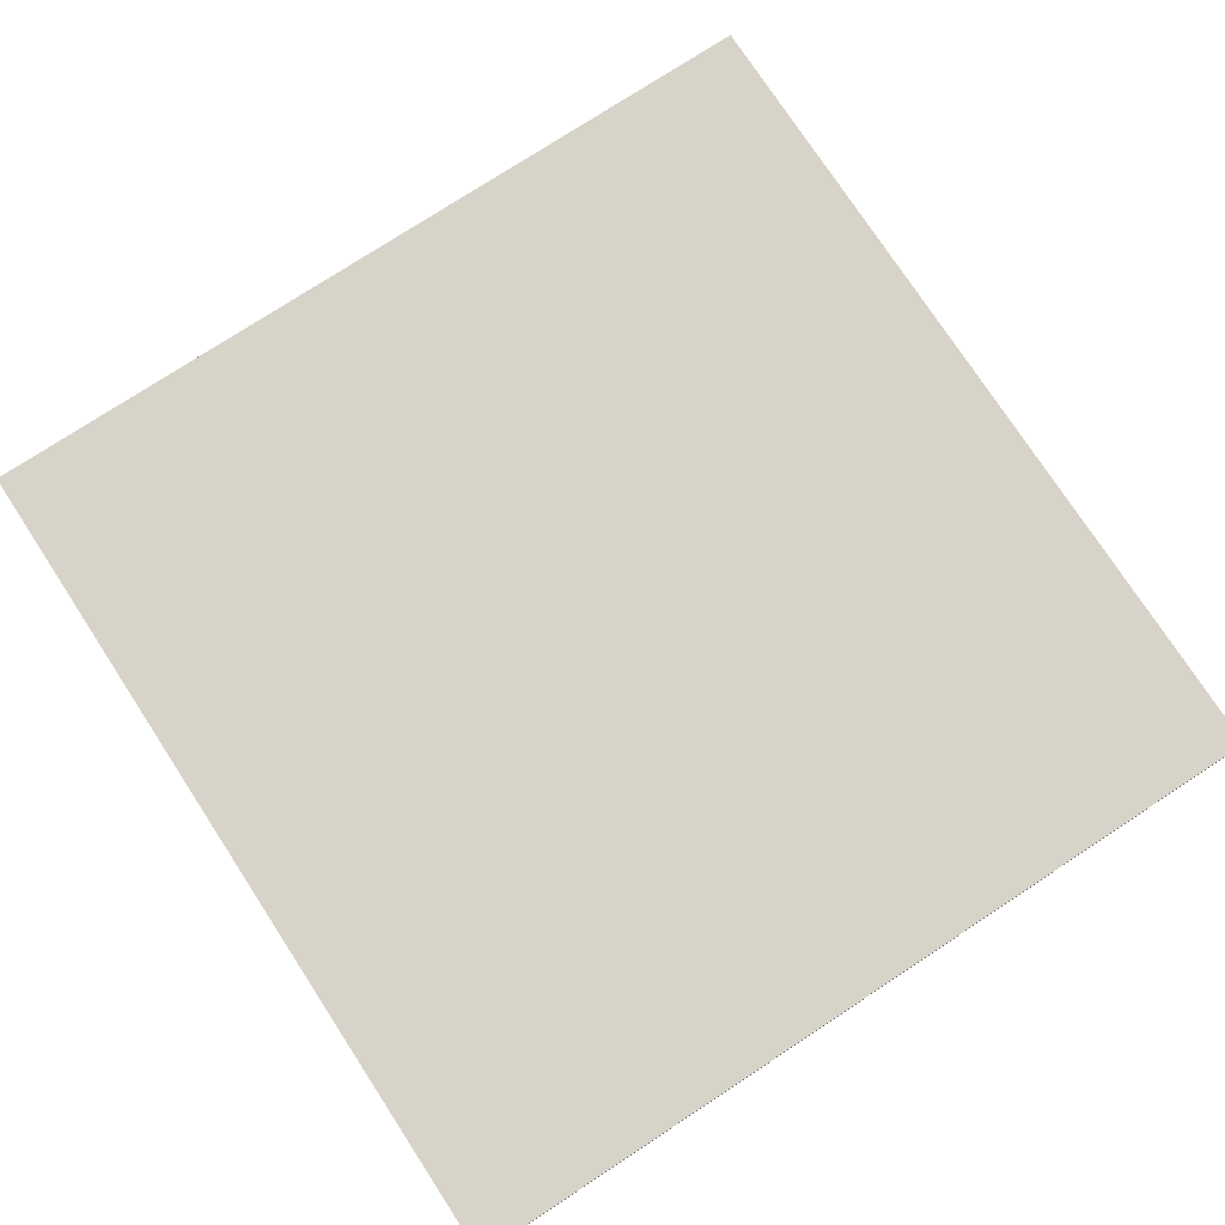
<metadata>
{"format":"obj","ext":"obj","renderer":"f3d","projection":"perspective","resolution":1024,"background":"white","views":[{"elev":76.5,"azim":56.8,"up":"+Y"}]}
</metadata>
<code>
o Two_way_road
v 0.99 0.03 -1
v 0.99 -0.03 -1
v 0.99 0.03 1
v 0.99 -0.03 1
v 0.8987 -0.03 -1
v 0.7778 -0.03 -1
v 0.06692 -0.03 -1
v -0.06998 -0.03 -1
v -0.81 -0.03 -1
v -0.9542 -0.03 -1
v 0.99 -0.03 -0.4118
v 0.8987 0.03 1
v 0.7778 0.03 1
v 0.06992 0.03 1
v -0.06998 0.03 1
v -0.8333 0.03 1
v -0.9542 0.03 1
v 0.99 -0.03 -0.2941
v 0.99 -0.03 -0.1765
v -0.9542 -0.03 1
v -0.81 -0.03 1
v -0.06998 -0.03 1
v 0.06692 -0.03 1
v 0.7778 -0.03 1
v 0.8987 -0.03 1
v 0.99 -0.03 -0.05882
v -0.9542 0.03 -1
v -0.8333 0.03 -1
v -0.06998 0.03 -1
v 0.06992 0.03 -1
v 0.7778 0.03 -1
v 0.8987 0.03 -1
v 0.99 0.03 -0.8824
v 0.99 0.03 -0.7647
v 0.99 0.03 -0.6471
v 0.99 0.03 -0.5294
v 0.99 0.03 -0.4118
v 0.99 0.03 -0.2941
v 0.99 0.03 -0.1765
v 0.99 0.03 -0.05882
v 0.99 0.03 0.05882
v 0.99 0.03 0.1765
v 0.99 0.03 0.2941
v 0.99 0.03 0.4118
v 0.99 0.03 0.5294
v 0.99 0.03 0.6471
v 0.99 0.03 0.7647
v 0.99 0.03 0.8824
v 0.99 -0.03 0.8824
v 0.99 -0.03 0.7647
v 0.99 -0.03 0.6471
v 0.99 -0.03 0.5294
v 0.99 -0.03 0.4118
v 0.99 -0.03 0.2941
v 0.99 -0.03 0.1765
v 0.99 -0.03 0.05882
v 0.99 -0.03 -0.05882
v 0.99 -0.03 -0.1765
v 0.99 -0.03 -0.2941
v 0.99 -0.03 -0.4118
v 0.99 -0.03 -0.5294
v 0.99 -0.03 -0.6471
v 0.99 -0.03 -0.7647
v 0.99 -0.03 -0.8824
v 0.99 -0.03 0.05882
v 0.99 -0.03 0.1765
v 0.99 -0.03 0.2941
v 0.99 -0.03 0.4118
v 0.99 -0.03 0.5294
v 0.99 -0.03 0.6471
v 0.99 -0.03 0.7647
v 0.99 -0.03 0.8824
v 0.99 0.03 0.8824
v 0.99 0.03 0.7647
v 0.99 0.03 0.6471
v 0.99 0.03 0.5294
v 0.99 0.03 0.4118
v 0.99 0.03 0.2941
v 0.99 0.03 0.1765
v 0.99 0.03 0.05882
v -0.9542 -0.03 -0.8824
v -0.9542 -0.03 -0.7647
v -0.9542 -0.03 -0.6471
v -0.9542 -0.03 -0.5294
v -0.9542 -0.03 -0.4118
v -0.9542 -0.03 -0.2941
v -0.9542 -0.03 -0.1765
v -0.9542 -0.03 -0.05882
v -0.9542 -0.03 0.05882
v -0.9542 -0.03 0.1765
v -0.9542 -0.03 0.2941
v -0.9542 -0.03 0.4118
v -0.9542 -0.03 0.5294
v -0.9542 -0.03 0.6471
v -0.9542 -0.03 0.7647
v -0.9542 -0.03 0.8824
v -0.81 -0.03 -0.8824
v -0.81 -0.03 -0.7647
v -0.81 -0.03 -0.6471
v -0.81 -0.03 -0.5294
v -0.81 -0.03 -0.4118
v -0.81 -0.03 -0.2941
v -0.81 -0.03 -0.1765
v -0.81 -0.03 -0.05882
v -0.81 -0.03 0.05882
v -0.81 -0.03 0.1765
v -0.81 -0.03 0.2941
v -0.81 -0.03 0.4118
v -0.81 -0.03 0.5294
v -0.81 -0.03 0.6471
v -0.81 -0.03 0.7647
v -0.81 -0.03 0.8824
v -0.06998 -0.03 -0.8824
v -0.06998 -0.03 -0.7647
v -0.06998 -0.03 -0.6471
v -0.06998 -0.03 -0.5294
v -0.06998 -0.03 -0.4118
v -0.06998 -0.03 -0.2941
v -0.06998 -0.03 -0.1765
v -0.06998 -0.03 -0.05882
v -0.06998 -0.03 0.05882
v -0.06998 -0.03 0.1765
v -0.06998 -0.03 0.2941
v -0.06998 -0.03 0.4118
v -0.06998 -0.03 0.5294
v -0.06998 -0.03 0.6471
v -0.06998 -0.03 0.7647
v -0.06998 -0.03 0.8824
v 0.06692 -0.03 -0.8824
v 0.06692 -0.03 -0.7647
v 0.06692 -0.03 -0.6471
v 0.06692 -0.03 -0.5294
v 0.06692 -0.03 -0.4118
v 0.06692 -0.03 -0.2941
v 0.06692 -0.03 -0.1765
v 0.06692 -0.03 -0.05882
v 0.06692 -0.03 0.05882
v 0.06692 -0.03 0.1765
v 0.06692 -0.03 0.2941
v 0.06692 -0.03 0.4118
v 0.06692 -0.03 0.5294
v 0.06692 -0.03 0.6471
v 0.06692 -0.03 0.7647
v 0.06692 -0.03 0.8824
v 0.7778 -0.03 -0.8824
v 0.7778 -0.03 -0.7647
v 0.7778 -0.03 -0.6471
v 0.7778 -0.03 -0.5294
v 0.7778 -0.03 -0.4118
v 0.7778 -0.03 -0.2941
v 0.7778 -0.03 -0.1765
v 0.7778 -0.03 -0.05882
v 0.7778 -0.03 0.05882
v 0.7778 -0.03 0.1765
v 0.7778 -0.03 0.2941
v 0.7778 -0.03 0.4118
v 0.7778 -0.03 0.5294
v 0.7778 -0.03 0.6471
v 0.7778 -0.03 0.7647
v 0.7778 -0.03 0.8824
v 0.8987 -0.03 -0.8824
v 0.8987 -0.03 -0.7647
v 0.8987 -0.03 -0.6471
v 0.8987 -0.03 -0.5294
v 0.8987 -0.03 -0.4118
v 0.8987 -0.03 -0.2941
v 0.8987 -0.03 -0.1765
v 0.8987 -0.03 -0.05882
v 0.8987 -0.03 0.05882
v 0.8987 -0.03 0.1765
v 0.8987 -0.03 0.2941
v 0.8987 -0.03 0.4118
v 0.8987 -0.03 0.5294
v 0.8987 -0.03 0.6471
v 0.8987 -0.03 0.7647
v 0.8987 -0.03 0.8824
v 0.8987 0.03 -0.8824
v 0.8987 0.03 -0.7647
v 0.8987 0.03 -0.6471
v 0.8987 0.03 -0.5294
v 0.8987 0.03 -0.4118
v 0.8987 0.03 -0.2941
v 0.8987 0.03 -0.1765
v 0.8987 0.03 -0.05882
v 0.8987 0.03 0.05882
v 0.8987 0.03 0.1765
v 0.8987 0.03 0.2941
v 0.8987 0.03 0.4118
v 0.8987 0.03 0.5294
v 0.8987 0.03 0.6471
v 0.8987 0.03 0.7647
v 0.8987 0.03 0.8824
v 0.7778 0.03 -0.8824
v 0.7778 0.03 -0.7647
v 0.7778 0.03 -0.6471
v 0.7778 0.03 -0.5294
v 0.7778 0.03 -0.4118
v 0.7778 0.03 -0.2941
v 0.7778 0.03 -0.1765
v 0.7778 0.03 -0.05882
v 0.7778 0.03 0.05882
v 0.7778 0.03 0.1765
v 0.7778 0.03 0.2941
v 0.7778 0.03 0.4118
v 0.7778 0.03 0.5294
v 0.7778 0.03 0.6471
v 0.7778 0.03 0.7647
v 0.7778 0.03 0.8824
v 0.06992 0.03 -0.8824
v 0.06992 0.03 -0.7647
v 0.06992 0.03 -0.6471
v 0.06992 0.03 -0.5294
v 0.06992 0.03 -0.4118
v 0.06992 0.03 -0.2941
v 0.06992 0.03 -0.1765
v 0.06992 0.03 -0.05882
v 0.06992 0.03 0.05882
v 0.06992 0.03 0.1765
v 0.06992 0.03 0.2941
v 0.06992 0.03 0.4118
v 0.06992 0.03 0.5294
v 0.06992 0.03 0.6471
v 0.06992 0.03 0.7647
v 0.06992 0.03 0.8824
v -0.06998 0.03 -0.8824
v -0.06998 0.03 -0.7647
v -0.06998 0.03 -0.6471
v -0.06998 0.03 -0.5294
v -0.06998 0.03 -0.4118
v -0.06998 0.03 -0.2941
v -0.06998 0.03 -0.1765
v -0.06998 0.03 -0.05882
v -0.06998 0.03 0.05882
v -0.06998 0.03 0.1765
v -0.06998 0.03 0.2941
v -0.06998 0.03 0.4118
v -0.06998 0.03 0.5294
v -0.06998 0.03 0.6471
v -0.06998 0.03 0.7647
v -0.06998 0.03 0.8824
v -0.8333 0.03 -0.8824
v -0.8333 0.03 -0.7647
v -0.8333 0.03 -0.6471
v -0.8333 0.03 -0.5294
v -0.8333 0.03 -0.4118
v -0.8333 0.03 -0.2941
v -0.8333 0.03 -0.1765
v -0.8333 0.03 -0.05882
v -0.8333 0.03 0.05882
v -0.8333 0.03 0.1765
v -0.8333 0.03 0.2941
v -0.8333 0.03 0.4118
v -0.8333 0.03 0.5294
v -0.8333 0.03 0.6471
v -0.8333 0.03 0.7647
v -0.8333 0.03 0.8824
v 0.8987 0.03 0.5294
v 0.8987 0.03 0.4118
v 0.8987 0.03 0.5294
v 0.8987 0.03 0.6471
v 0.7778 0.03 0.6471
v 0.7778 0.03 0.5294
v 0.7778 0.03 0.6471
v 0.7778 0.03 0.7647
v 0.8987 0.03 0.7647
v 0.8987 0.03 0.6471
v 0.8987 0.03 0.7647
v 0.8987 0.03 0.8824
v 0.7778 0.03 0.8824
v 0.8987 0.03 1
v 0.8987 0.03 0.8824
v 0.7778 0.03 0.7647
v 0.99 0.03 -0.05882
v 0.99 0.03 -0.1765
v 0.99 0.03 -0.2941
v 0.99 0.03 -0.4118
v 0.99 0.03 -0.5294
v 0.99 0.03 -0.6471
v 0.99 0.03 -0.7647
v 0.99 0.03 -0.8824
v 0.8987 0.03 -1
v 0.8987 -0.03 1
v 0.8987 0.03 1
v 0.8987 -0.03 -1
v 0.99 -0.03 1
v 0.99 0.03 1
v 0.99 -0.03 -1
v 0.99 0.03 -1
v -0.81 -0.03 -1
v -0.9542 -0.03 -1
v -0.9542 0.03 -1
v 0.06992 0.03 -0.8824
v -0.81 -0.03 -1
v -0.9542 -0.03 -1
v -0.9542 0.03 -1
v -0.9542 0.03 -1
v -0.9542 -0.03 -1
v -0.81 -0.03 -1
v 0.99 0.03 1
v 0.8987 0.03 1
v 0.99 0.03 0.8824
v 0.8987 0.03 0.8824
v 0.99 -0.03 -0.5294
v 0.99 -0.03 -0.6471
v 0.99 -0.03 -0.7647
v 0.99 -0.03 -0.8824
v 0.8987 -0.03 -0.8824
v 0.8987 -0.03 -0.7647
v 0.8987 -0.03 -0.6471
v 0.8987 -0.03 -0.5294
v 0.8987 -0.03 -0.4118
v 0.8987 -0.03 -0.2941
v 0.8987 -0.03 -0.1765
v 0.8987 -0.03 -0.05882
v 0.8987 -0.03 0.05882
v 0.8987 -0.03 0.1765
v 0.8987 -0.03 0.2941
v 0.8987 -0.03 0.4118
v 0.8987 -0.03 0.5294
v 0.8987 -0.03 0.6471
v 0.8987 -0.03 0.7647
v 0.8987 -0.03 0.8824
v 0.8987 0.03 -0.8824
v 0.8987 0.03 -0.7647
v 0.8987 0.03 -0.6471
v 0.8987 0.03 -0.5294
v 0.8987 0.03 -0.4118
v 0.8987 0.03 -0.2941
v 0.8987 0.03 -0.1765
v 0.8987 0.03 -0.05882
v 0.8987 0.03 0.05882
v 0.8987 0.03 0.1765
v 0.8987 0.03 0.2941
v 0.8987 0.03 0.4118
v 0.8987 0.03 0.5294
v 0.8987 0.03 0.6471
v 0.8987 0.03 0.7647
v 0.8987 0.03 0.8824
v 0.99 0.03 1
v 0.8987 0.03 1
v 0.99 0.03 0.8824
v 0.8987 0.03 0.8824
v -1.045 -0.03 0.4118
v -1.045 -0.03 0.2941
v -1.045 -0.03 0.1765
v -1.045 -0.03 0.05882
v -1.045 -0.03 -0.05882
v -1.045 -0.03 -0.1765
v -1.045 -0.03 -0.2941
v -1.045 -0.03 -0.4118
v -1.045 -0.03 -0.5294
v -1.045 -0.03 -0.6471
v -1.045 -0.03 -0.7647
v -1.045 -0.03 -0.8824
v -1.045 0.03 -0.8824
v -1.045 0.03 -0.7647
v -1.045 0.03 -0.6471
v -1.045 0.03 -0.5294
v -1.045 0.03 -0.4118
v -1.045 0.03 -0.2941
v -1.045 0.03 -0.1765
v -1.045 0.03 -0.05882
v -1.045 0.03 0.05882
v -1.045 0.03 0.1765
v -1.045 0.03 0.2941
v -1.045 0.03 0.4118
v -1.045 0.03 0.5294
v -1.045 0.03 0.6471
v -1.045 0.03 0.7647
v -1.045 0.03 0.8824
v -0.9542 0.03 1
v -0.9542 -0.03 -1
v -0.9542 0.03 -1
v -0.9542 -0.03 1
v -1.045 -0.03 -1
v -1.045 0.03 -1
v -1.045 -0.03 1
v -1.045 0.03 1
v -1.045 -0.03 0.5294
v -1.045 -0.03 0.6471
v -1.045 -0.03 0.7647
v -1.045 -0.03 0.8824
v -0.9542 -0.03 0.8824
v -0.9542 -0.03 0.7647
v -0.9542 -0.03 0.6471
v -0.9542 -0.03 0.5294
v -0.9542 -0.03 0.4118
v -0.9542 -0.03 0.2941
v -0.9542 -0.03 0.1765
v -0.9542 -0.03 0.05882
v -0.9542 -0.03 -0.05882
v -0.9542 -0.03 -0.1765
v -0.9542 -0.03 -0.2941
v -0.9542 -0.03 -0.4118
v -0.9542 -0.03 -0.5294
v -0.9542 -0.03 -0.6471
v -0.9542 -0.03 -0.7647
v -0.9542 -0.03 -0.8824
v -0.9542 0.03 0.8824
v -0.9542 0.03 0.7647
v -0.9542 0.03 0.6471
v -0.9542 0.03 0.5294
v -0.9542 0.03 0.4118
v -0.9542 0.03 0.2941
v -0.9542 0.03 0.1765
v -0.9542 0.03 0.05882
v -0.9542 0.03 -0.05882
v -0.9542 0.03 -0.1765
v -0.9542 0.03 -0.2941
v -0.9542 0.03 -0.4118
v -0.9542 0.03 -0.5294
v -0.9542 0.03 -0.6471
v -0.9542 0.03 -0.7647
v -0.9542 0.03 -0.8824
v -1.045 0.03 -1
v -0.9542 0.03 -1
v -1.045 0.03 -0.8824
v -0.9542 0.03 -0.8824
v 0.7778 0.03 0.5294
v 0.7778 0.03 0.4118
v 0.7778 0.03 0.2941
v 0.8987 0.03 0.2941
v 0.8987 0.03 0.4118
v 0.7778 0.03 0.4118
v 0.8987 0.03 -0.4118
v -0.9542 0.03 0.4118
v -0.8333 0.03 0.4118
v -0.8333 0.03 0.2941
v -0.9542 0.03 0.2941
v -0.9542 0.03 0.1765
v -0.8333 0.03 0.1765
v -0.8333 0.03 0.2941
v -0.9542 0.03 0.2941
v -0.9542 0.03 0.1765
v -0.8333 0.03 0.1765
v -0.8333 0.03 0.05882
v -0.9542 0.03 0.05882
v -0.9542 0.03 -0.05882
v -0.8333 0.03 -0.05882
v -0.8333 0.03 0.05882
v -0.9542 0.03 0.05882
v -0.9542 0.03 -0.05882
v -0.8333 0.03 -0.05882
v -0.8333 0.03 -0.1765
v -0.9542 0.03 -0.1765
v -0.9542 0.03 -0.2941
v -0.8333 0.03 -0.2941
v -0.8333 0.03 -0.1765
v -0.9542 0.03 -0.4118
v -0.9542 0.03 -0.5294
v -0.9542 0.03 -0.2941
v -0.8333 0.03 -0.5294
v 0.8987 0.03 -0.5294
v 0.8987 0.03 -0.6471
v 0.7778 0.03 -0.5294
v 0.7778 0.03 -0.6471
v 0.8987 0.03 -0.6471
v 0.8987 0.03 -0.7647
v 0.7778 0.03 -0.6471
v 0.7778 0.03 -0.7647
v 0.8987 0.03 -0.7647
v 0.8987 0.03 -0.8824
v 0.7778 0.03 -0.7647
v 0.7778 0.03 -0.8824
v 0.8987 0.03 -0.8824
v 0.8987 0.03 -1
v 0.7778 0.03 -0.8824
v 0.7778 0.03 -1
v 0.8987 0.03 -0.8824
v 0.8987 0.03 -1
v 0.7778 0.03 -0.8824
v 0.7778 0.03 -1
v 0.8987 0.03 -0.8824
v 0.8987 0.03 -1
v 0.7778 0.03 -0.8824
v 0.7778 0.03 -1
v 0.8987 0.03 -0.7647
v 0.8987 0.03 -0.8824
v 0.7778 0.03 -0.7647
v 0.7778 0.03 -0.8824
v -0.8333 0.03 -0.8824
v -0.9542 0.03 -0.8824
v -0.9542 0.03 -1
v -0.8333 0.03 -0.7647
v -0.9542 0.03 -0.7647
v -0.9542 0.03 -0.8824
v -0.8333 0.03 -0.6471
v -0.9542 0.03 -0.6471
v -0.9542 0.03 -0.7647
v -0.8333 0.03 -0.2941
v -0.9542 0.03 -0.5294
v -0.9542 0.03 -0.6471
v -0.9542 0.03 -0.1765
v -0.8333 0.03 -0.4118
v -0.9542 0.03 -0.4118
v 0.7778 0.03 -0.5294
v 0.7778 0.03 -0.4118
v 0.8987 0.03 -0.1765
v 0.8987 0.03 -0.2941
v 0.7778 0.03 -0.2941
v 0.7778 0.03 -0.1765
v 0.8987 0.03 -0.1765
v 0.8987 0.03 -0.05882
v 0.7778 0.03 -0.05882
v 0.7778 0.03 0.05882
v 0.8987 0.03 0.05882
v 0.8987 0.03 -0.05882
v 0.7778 0.03 -0.05882
v 0.7778 0.03 0.05882
v 0.8987 0.03 0.05882
v -0.06998 0.03 -1
v 0.8987 0.03 0.1765
v 0.7778 0.03 0.1765
v 0.7778 0.03 0.2941
v 0.8987 0.03 0.2941
v 0.8987 0.03 0.1765
v 0.7778 0.03 0.1765
v -0.8333 0.03 0.5294
v 0.06992 0.03 -0.8824
v -0.9542 0.03 0.5294
v -0.9542 0.03 0.4118
v -0.8333 0.03 0.6471
v -0.06998 0.03 -0.8824
v -0.9542 0.03 0.6471
v -0.9542 0.03 0.5294
v -0.8333 0.03 0.7647
v 0.06992 0.03 -1
v -0.9542 0.03 0.7647
v -0.9542 0.03 0.6471
v -0.8333 0.03 0.8824
v -0.06998 0.03 -0.7647
v -0.9542 0.03 0.8824
v -0.9542 0.03 0.7647
v 0.06992 0.03 -0.7647
v -0.06998 0.03 -0.8824
v -0.9542 0.03 1
v -0.9542 0.03 0.8824
v 0.06992 0.03 -0.5294
v 0.06992 0.03 -0.4118
v 0.06992 0.03 -0.2941
v -0.06998 0.03 -0.5294
v -0.06998 0.03 -0.4118
v -0.06998 0.03 -0.2941
v 0.06992 0.03 -0.05882
v 0.06992 0.03 0.05882
v 0.06992 0.03 0.1765
v -0.06998 0.03 -0.05882
v -0.06998 0.03 0.05882
v -0.06998 0.03 0.1765
v 0.06992 0.03 0.4118
v 0.06992 0.03 0.5294
v 0.06992 0.03 0.6471
v -0.06998 0.03 0.4118
v -0.06998 0.03 0.5294
v -0.06998 0.03 0.6471
v 0.06992 0.03 0.8824
v 0.06992 0.03 1
v -0.06998 0.03 0.8824
v -0.06998 0.03 1
v 0.7778 0.03 -0.2941
v 0.8987 0.03 -0.5294
v 0.8987 0.03 -0.2941
v 0.7778 0.03 -0.1765
v 0.8987 0.03 -0.4118
v 0.7778 0.03 -0.4118
v -0.8333 0.03 0.5294
v -0.8333 0.03 0.6471
v -0.9542 0.03 0.6471
v -0.9542 0.03 0.5294
v -0.8333 0.03 0.7647
v -0.8333 0.03 0.8824
v -0.9542 0.03 0.8824
v -0.9542 0.03 0.7647
f 176 49 4 25
f 49 48 3 4
f 5 32 1 2
f 284 287 306 307
f 10 27 28 9
f 9 28 29 8
f 8 29 30 7
f 7 30 31 6
f 6 31 32 5
f 71 74 73 72
f 96 112 21 20
f 112 128 22 21
f 128 144 23 22
f 144 160 24 23
f 160 176 25 24
f 4 3 12 25
f 25 12 13 24
f 24 13 14 23
f 23 14 15 22
f 22 15 16 21
f 21 16 17 20
f 70 75 74 71
f 48 192 12 3
f 208 224 14 13
f 556 558 559 557
f 240 256 16 15
f 69 76 75 70
f 68 77 76 69
f 67 78 77 68
f 66 79 78 67
f 65 80 79 66
f 26 273 80 65
f 19 274 273 26
f 18 275 274 19
f 11 276 275 18
f 303 277 276 11
f 304 278 277 303
f 305 279 278 304
f 306 280 279 305
f 287 288 280 306
f 74 337 338 73
f 75 336 337 74
f 76 335 336 75
f 452 450 449 245
f 561 496 497 425
f 428 429 426 427
f 431 430 433 432
f 436 437 434 435
f 439 438 441 440
f 444 445 442 443
f 447 446 493 448
f 29 28 241 225
f 225 241 242 226
f 226 242 243 227
f 227 243 244 228
f 228 244 245 229
f 229 245 246 230
f 230 246 247 231
f 231 247 248 232
f 232 248 249 233
f 233 249 250 234
f 234 250 251 235
f 235 251 252 236
f 236 252 253 237
f 237 253 254 238
f 238 254 255 239
f 239 255 256 240
f 551 554 555 552
f 550 553 554 551
f 210 226 227 211
f 211 227 228 212
f 544 547 548 545
f 545 548 549 546
f 214 230 231 215
f 215 231 232 216
f 539 542 543 540
f 538 541 542 539
f 218 234 235 219
f 219 235 236 220
f 527 511 523 519
f 292 535 531 534
f 222 238 239 223
f 223 239 240 224
f 31 30 209 193
f 193 209 210 194
f 194 210 211 195
f 195 211 212 196
f 196 212 213 197
f 197 213 214 198
f 198 214 215 199
f 199 215 216 200
f 200 216 217 201
f 201 217 218 202
f 202 218 219 203
f 203 219 220 204
f 204 220 221 205
f 205 221 222 206
f 206 222 223 207
f 207 223 224 208
f 564 565 560 562
f 499 500 563 498
f 502 501 504 503
f 507 508 505 506
f 510 509 513 512
f 516 517 514 515
f 422 421 424 423
f 494 495 451 490
f 1 32 177 33
f 33 177 178 34
f 34 178 179 35
f 35 179 180 36
f 36 180 181 37
f 37 181 182 38
f 38 182 183 39
f 39 183 184 40
f 40 184 185 41
f 41 185 186 42
f 42 186 187 43
f 43 187 188 44
f 44 188 189 45
f 45 189 190 46
f 46 190 191 47
f 47 191 192 48
f 6 5 161 145
f 145 161 162 146
f 146 162 163 147
f 147 163 164 148
f 148 164 165 149
f 149 165 166 150
f 150 166 167 151
f 151 167 168 152
f 152 168 169 153
f 153 169 170 154
f 154 170 171 155
f 155 171 172 156
f 156 172 173 157
f 157 173 174 158
f 158 174 175 159
f 159 175 176 160
f 7 6 145 129
f 129 145 146 130
f 130 146 147 131
f 131 147 148 132
f 132 148 149 133
f 133 149 150 134
f 134 150 151 135
f 135 151 152 136
f 136 152 153 137
f 137 153 154 138
f 138 154 155 139
f 139 155 156 140
f 140 156 157 141
f 141 157 158 142
f 142 158 159 143
f 143 159 160 144
f 8 7 129 113
f 113 129 130 114
f 114 130 131 115
f 115 131 132 116
f 116 132 133 117
f 117 133 134 118
f 118 134 135 119
f 119 135 136 120
f 120 136 137 121
f 121 137 138 122
f 122 138 139 123
f 123 139 140 124
f 124 140 141 125
f 125 141 142 126
f 126 142 143 127
f 127 143 144 128
f 9 8 113 97
f 97 113 114 98
f 98 114 115 99
f 99 115 116 100
f 100 116 117 101
f 101 117 118 102
f 102 118 119 103
f 103 119 120 104
f 104 120 121 105
f 105 121 122 106
f 106 122 123 107
f 107 123 124 108
f 108 124 125 109
f 109 125 126 110
f 110 126 127 111
f 111 127 128 112
f 10 9 97 81
f 81 97 98 82
f 82 98 99 83
f 83 99 100 84
f 84 100 101 85
f 85 101 102 86
f 86 102 103 87
f 87 103 104 88
f 88 104 105 89
f 89 105 106 90
f 90 106 107 91
f 91 107 108 92
f 92 108 109 93
f 93 109 110 94
f 94 110 111 95
f 95 111 112 96
f 77 334 335 76
f 78 333 334 77
f 79 332 333 78
f 80 331 332 79
f 273 330 331 80
f 274 329 330 273
f 275 328 329 274
f 276 327 328 275
f 277 326 327 276
f 278 325 326 277
f 279 324 325 278
f 280 323 324 279
f 288 281 323 280
f 285 286 283 282
f 284 281 288 287
f 72 73 286 285
f 2 1 33 64
f 64 33 34 63
f 63 34 35 62
f 62 35 36 61
f 61 36 37 60
f 60 37 38 59
f 59 38 39 58
f 58 39 40 57
f 57 40 41 56
f 56 41 42 55
f 55 42 43 54
f 54 43 44 53
f 53 44 45 52
f 52 45 46 51
f 51 46 47 50
f 50 47 48 49
f 5 2 64 161
f 161 64 63 162
f 162 63 62 163
f 163 62 61 164
f 164 61 60 165
f 165 60 59 166
f 166 59 58 167
f 167 58 57 168
f 168 57 56 169
f 169 56 55 170
f 170 55 54 171
f 171 54 53 172
f 172 53 52 173
f 173 52 51 174
f 174 51 50 175
f 175 50 49 176
f 322 72 285 282
f 294 295 28 293
f 297 296 28 298
f 290 291 28 289
f 301 302 300 299
f 307 306 305 308
f 308 305 304 309
f 309 304 303 310
f 310 303 11 311
f 311 11 18 312
f 312 18 19 313
f 313 19 26 314
f 314 26 65 315
f 315 65 66 316
f 316 66 67 317
f 317 67 68 318
f 318 68 69 319
f 319 69 70 320
f 320 70 71 321
f 321 71 72 322
f 341 342 340 339
f 374 377 382 383
f 353 356 355 354
f 352 357 356 353
f 351 358 357 352
f 350 359 358 351
f 349 360 359 350
f 348 361 360 349
f 347 362 361 348
f 346 363 362 347
f 345 364 363 346
f 344 365 364 345
f 343 366 365 344
f 379 367 366 343
f 380 368 367 379
f 381 369 368 380
f 382 370 369 381
f 377 378 370 382
f 356 413 414 355
f 357 412 413 356
f 358 411 412 357
f 359 410 411 358
f 360 409 410 359
f 361 408 409 360
f 362 407 408 361
f 363 406 407 362
f 364 405 406 363
f 365 404 405 364
f 366 403 404 365
f 367 402 403 366
f 368 401 402 367
f 369 400 401 368
f 370 399 400 369
f 378 371 399 370
f 375 376 373 372
f 374 371 378 377
f 354 355 376 375
f 398 354 375 372
f 383 382 381 384
f 384 381 380 385
f 385 380 379 386
f 386 379 343 387
f 387 343 344 388
f 388 344 345 389
f 389 345 346 390
f 390 346 347 391
f 391 347 348 392
f 392 348 349 393
f 393 349 350 394
f 394 350 351 395
f 395 351 352 396
f 396 352 353 397
f 397 353 354 398
f 417 418 416 415
f 570 573 572 571
f 466 468 467 465
f 462 464 463 461
f 458 460 459 457
f 454 456 455 453
f 258 420 419 257
f 259 262 261 260
f 266 263 264 265
f 267 272 269 268
f 271 208 13 270
f 252 521 520 518
f 243 492 491 452
f 242 489 488 487
f 241 486 485 484
f 28 483 482 481
f 478 480 479 477
f 474 476 475 473
f 470 472 471 469
f 254 529 528 526
f 566 569 568 567
f 256 537 536 16
l 525 253
l 253 522
l 524 525
l 533 255
l 255 530
l 532 533

</code>
